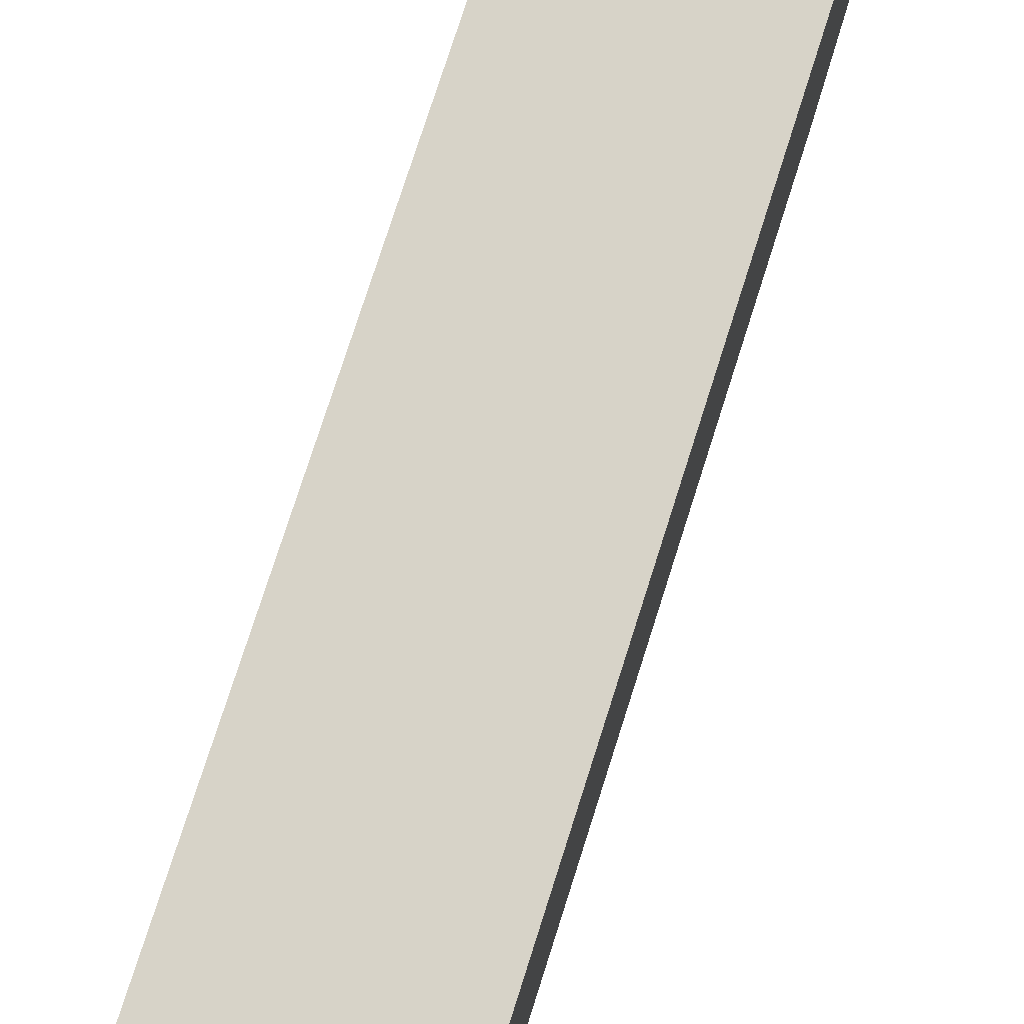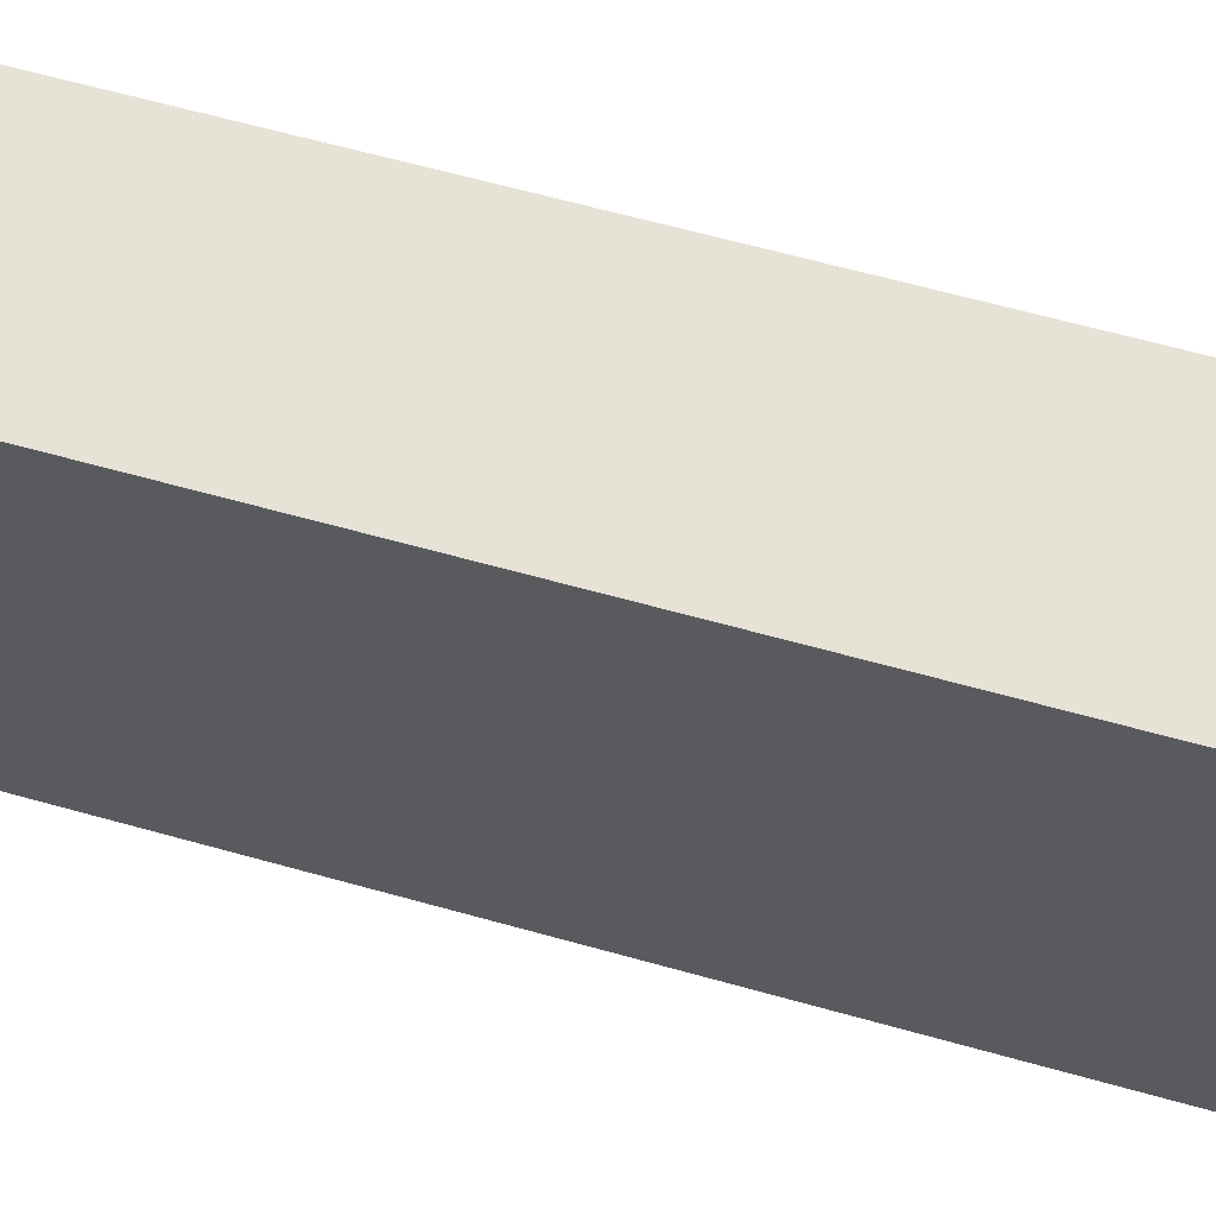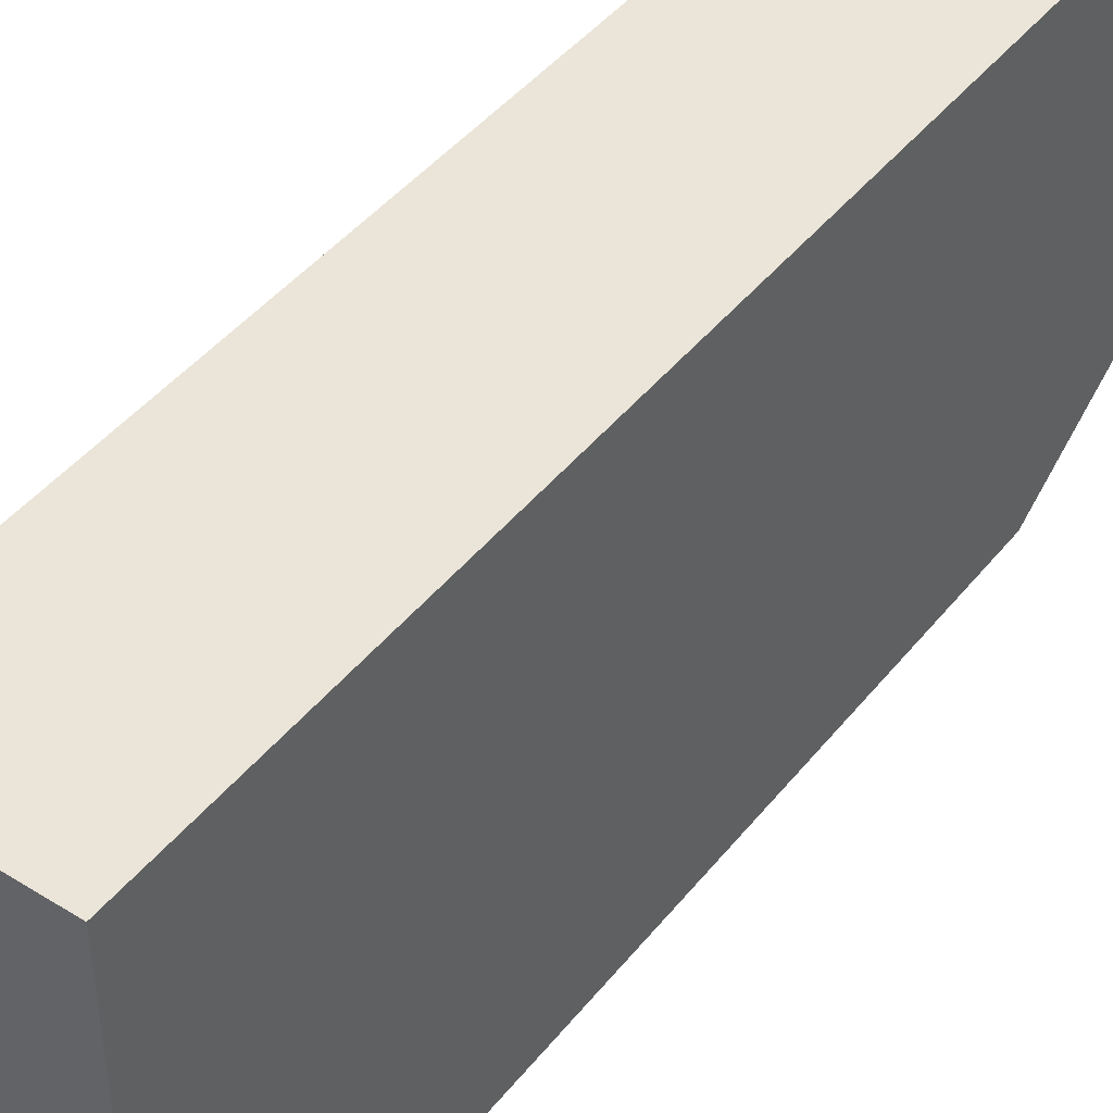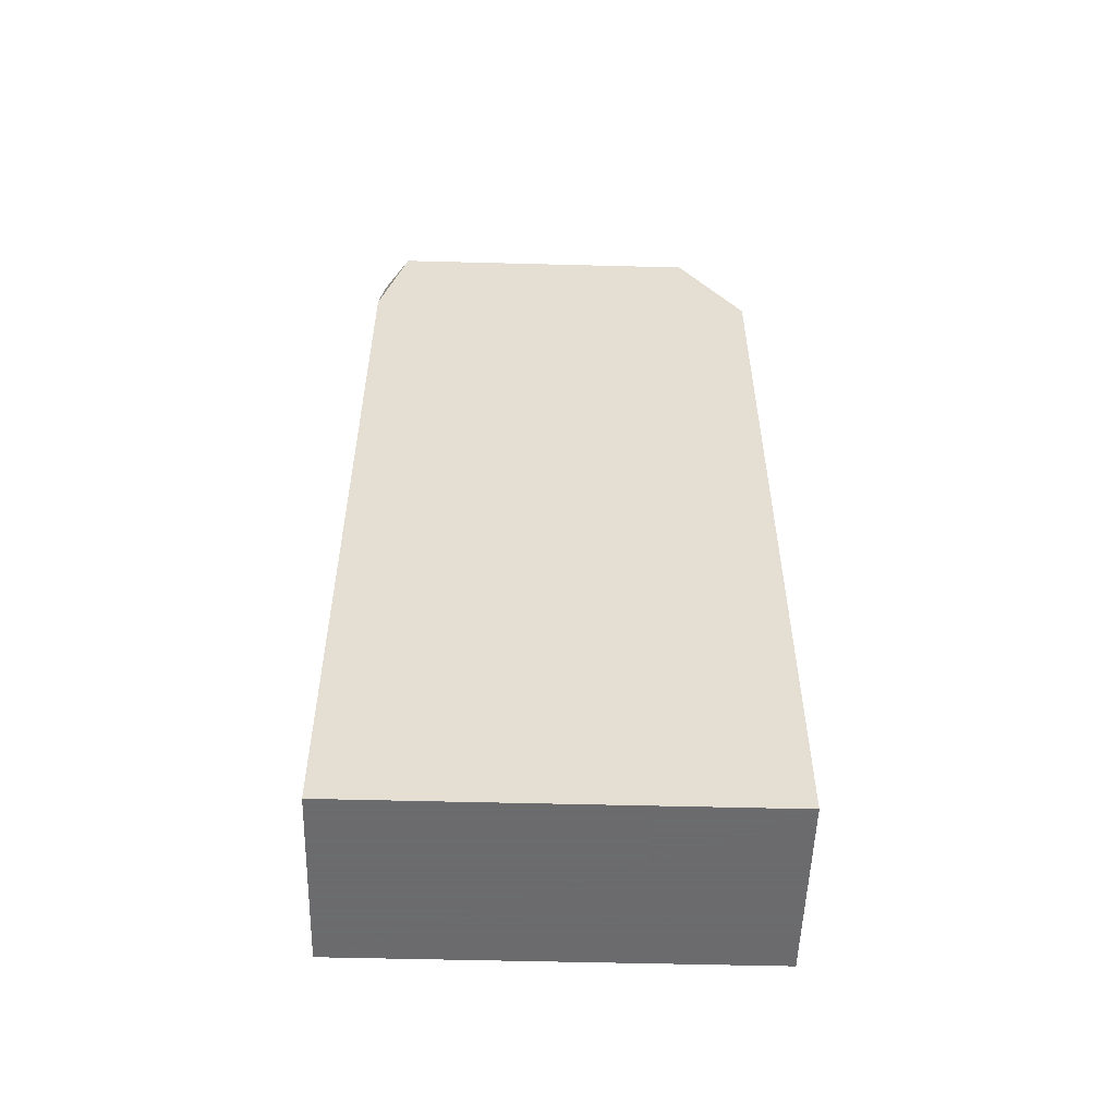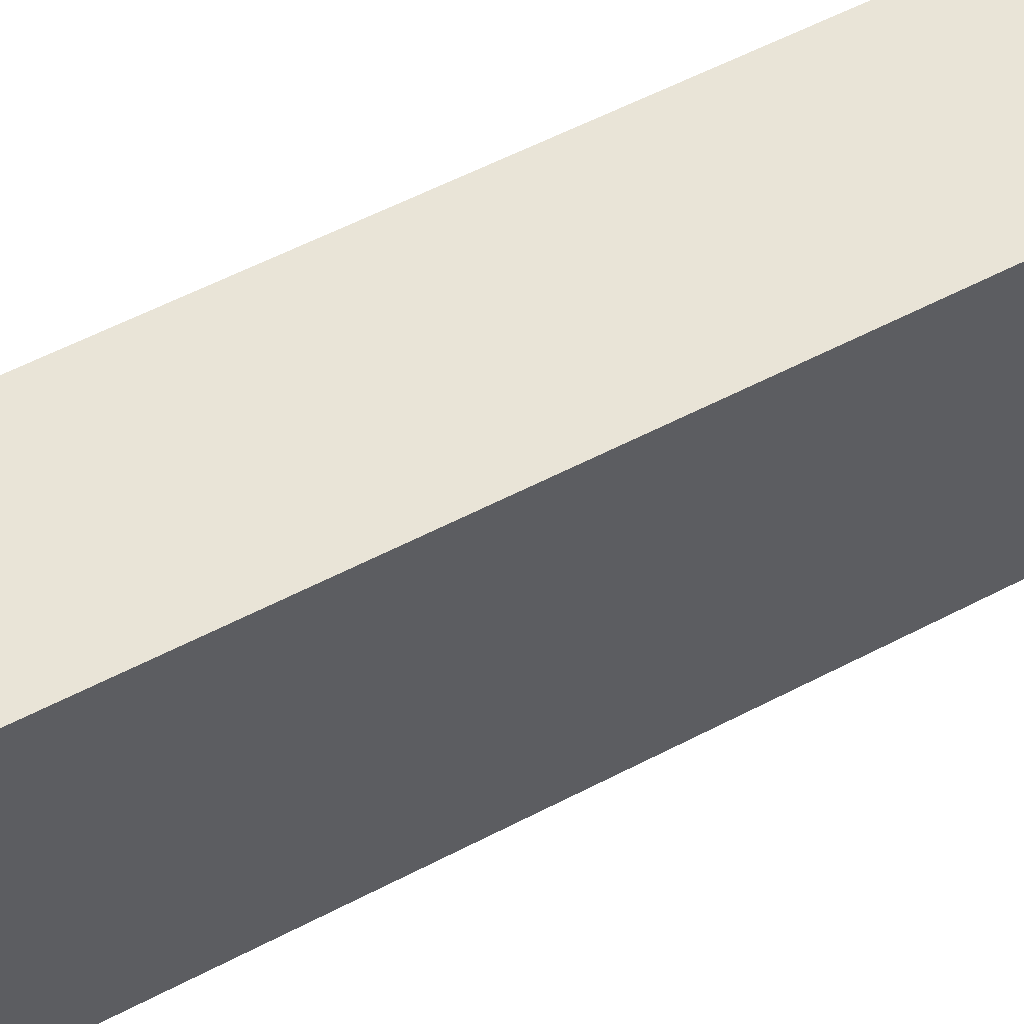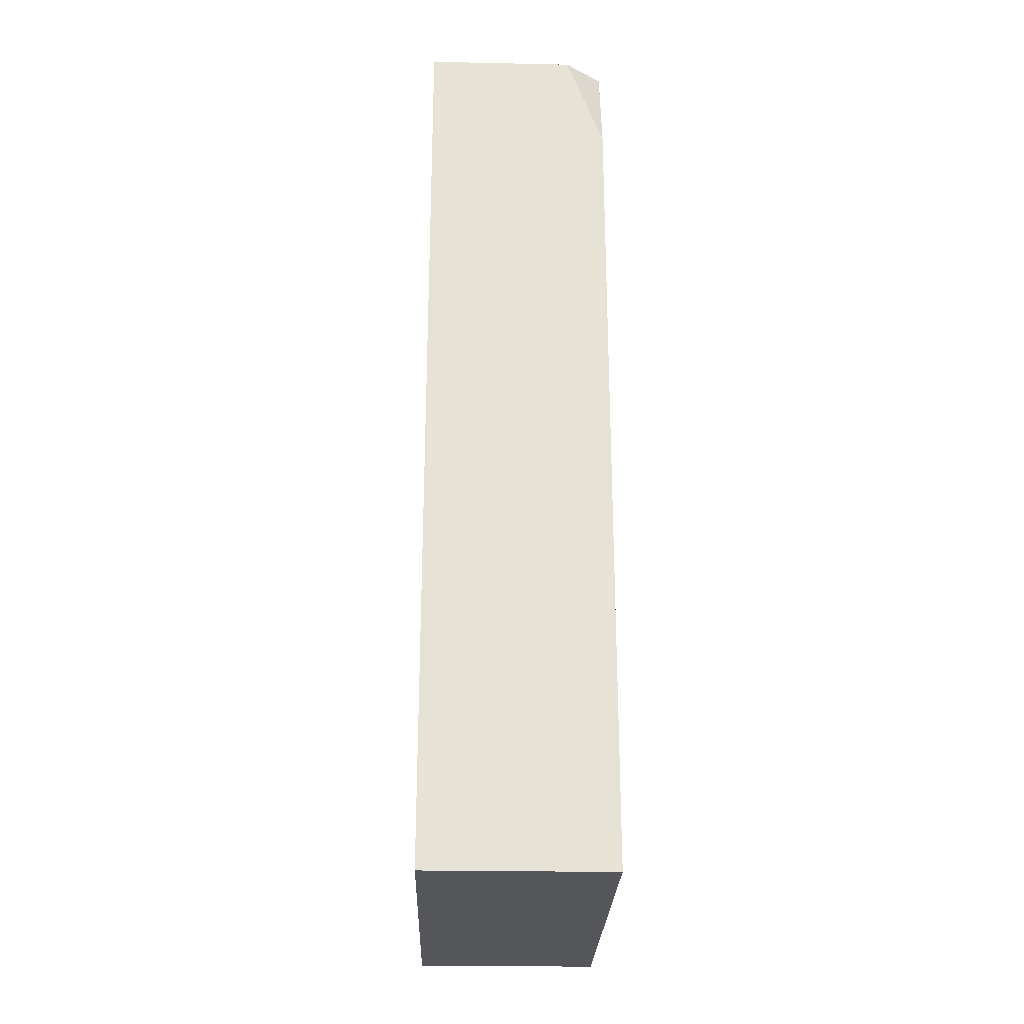
<metadata>
{"format":"obj","ext":"obj","renderer":"f3d","projection":"perspective","resolution":1024,"background":"white","views":[{"elev":76.7,"azim":-162.3,"up":"+Y"},{"elev":63.6,"azim":-74.2,"up":"+Y"},{"elev":44.5,"azim":-144.1,"up":"+Y"},{"elev":-53.5,"azim":-91.6,"up":"+Z"},{"elev":61.0,"azim":62.4,"up":"+Y"},{"elev":-25.8,"azim":178.3,"up":"+Z"}]}
</metadata>
<code>
v 12.1 47.26 0.0004405
v 12.1 49.3 0.0004405
v 13.02 47.26 0.0004405
v 12.1 47.26 4
v 13.02 49.3 0.0004405
v 12.1 49.3 4
v 13.02 49.22 0.0004405
v 13.02 47.26 4
v 13.02 47.58 4.5
v 12.1 47.58 4.5
v 13.02 49.3 0.03348
v 12.1 49.16 4.5
v 12.1 49.16 4.5
v 12.28 49.3 4.5
v 12.78 49.3 4.5
v 13.02 49.3 4.5
v 12.1 49.12 4.5
f 1 2 5
f 1 5 7
f 1 7 3
f 1 3 8
f 1 8 4
f 1 4 10
f 1 10 17
f 1 17 12
f 1 12 6
f 1 6 2
f 2 6 15
f 2 15 16
f 2 16 11
f 2 11 5
f 3 7 11
f 3 11 16
f 3 16 9
f 3 9 8
f 4 9 10
f 4 8 9
f 5 11 7
f 6 12 13
f 6 13 14
f 6 14 15
f 9 16 15
f 9 15 14
f 9 14 13
f 9 13 17
f 9 17 10
f 12 17 13

</code>
